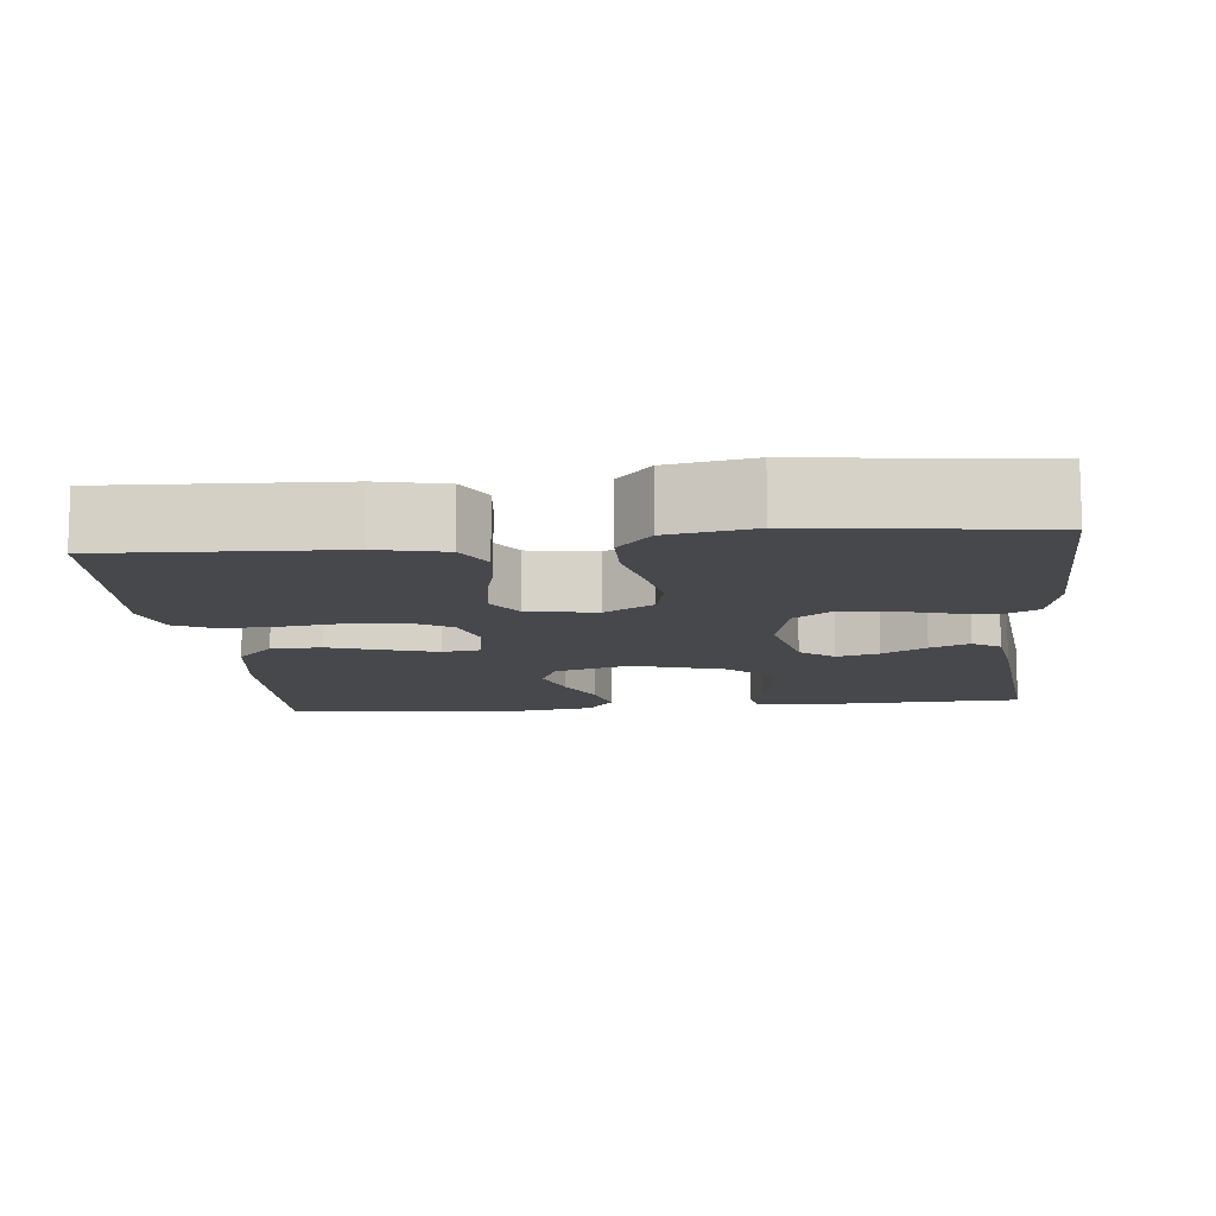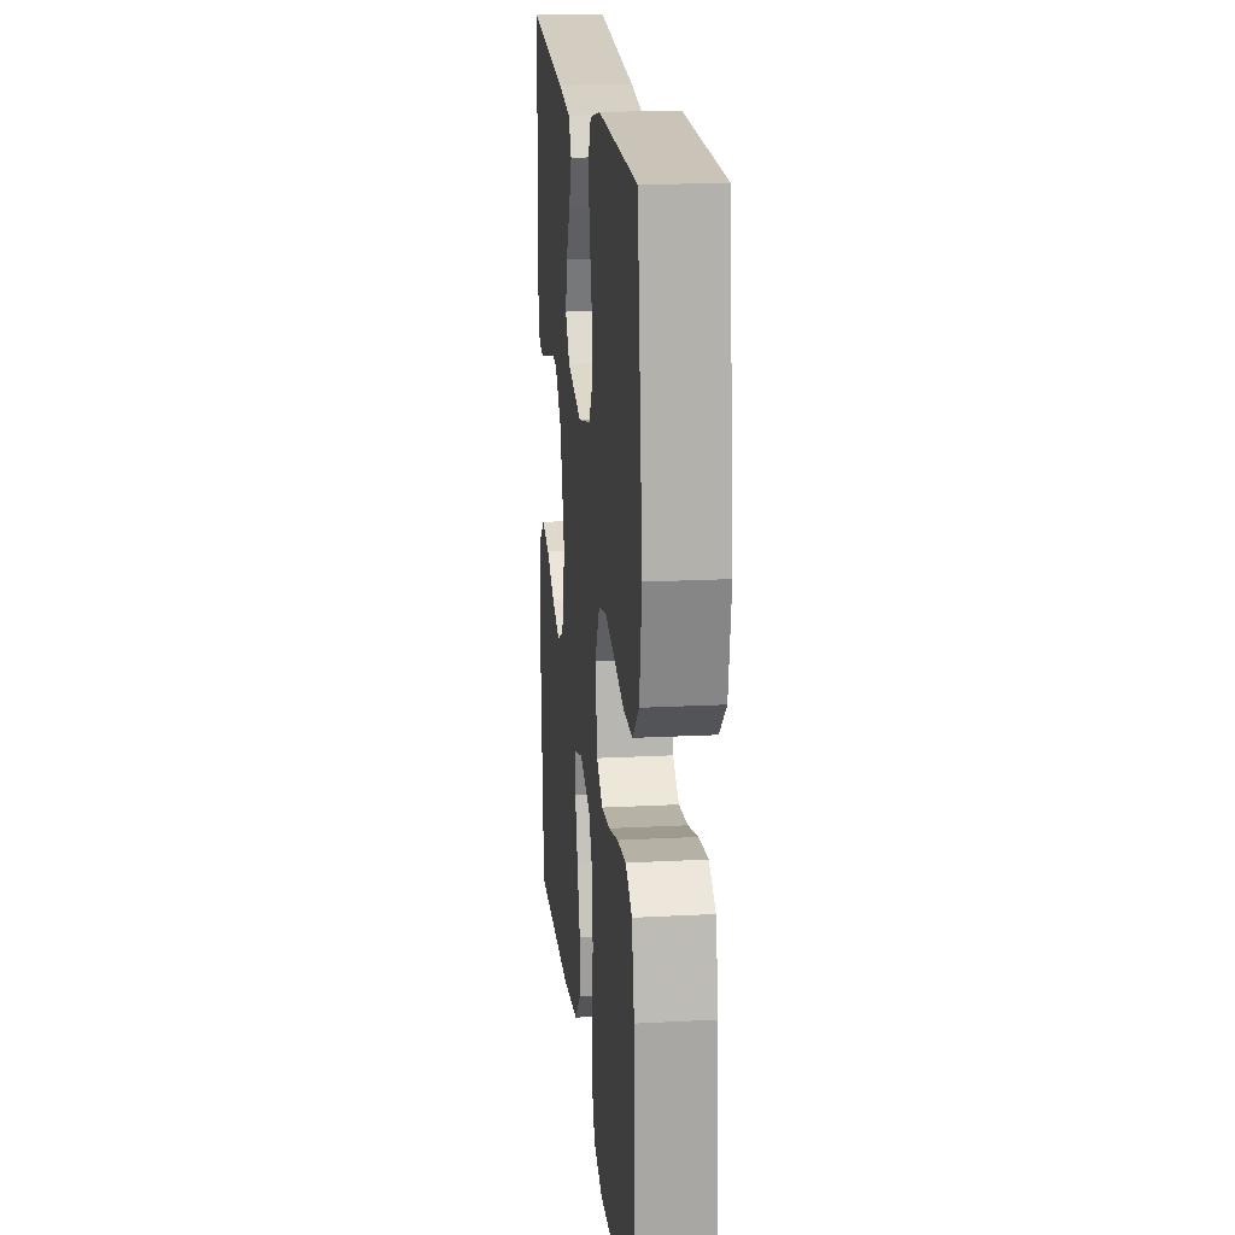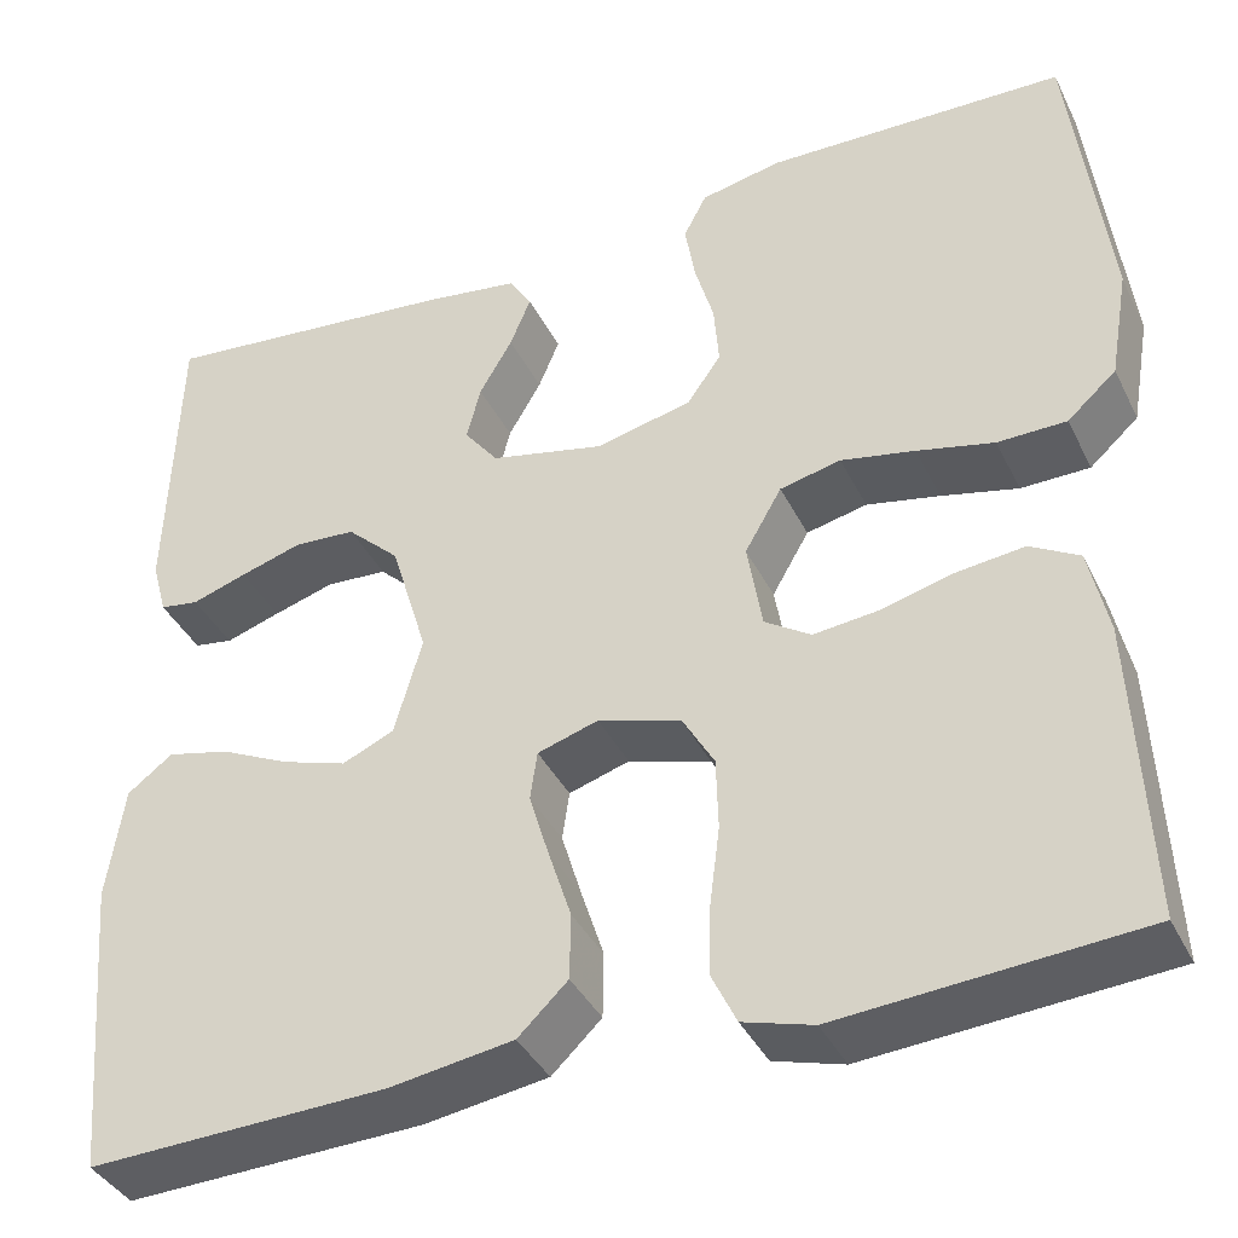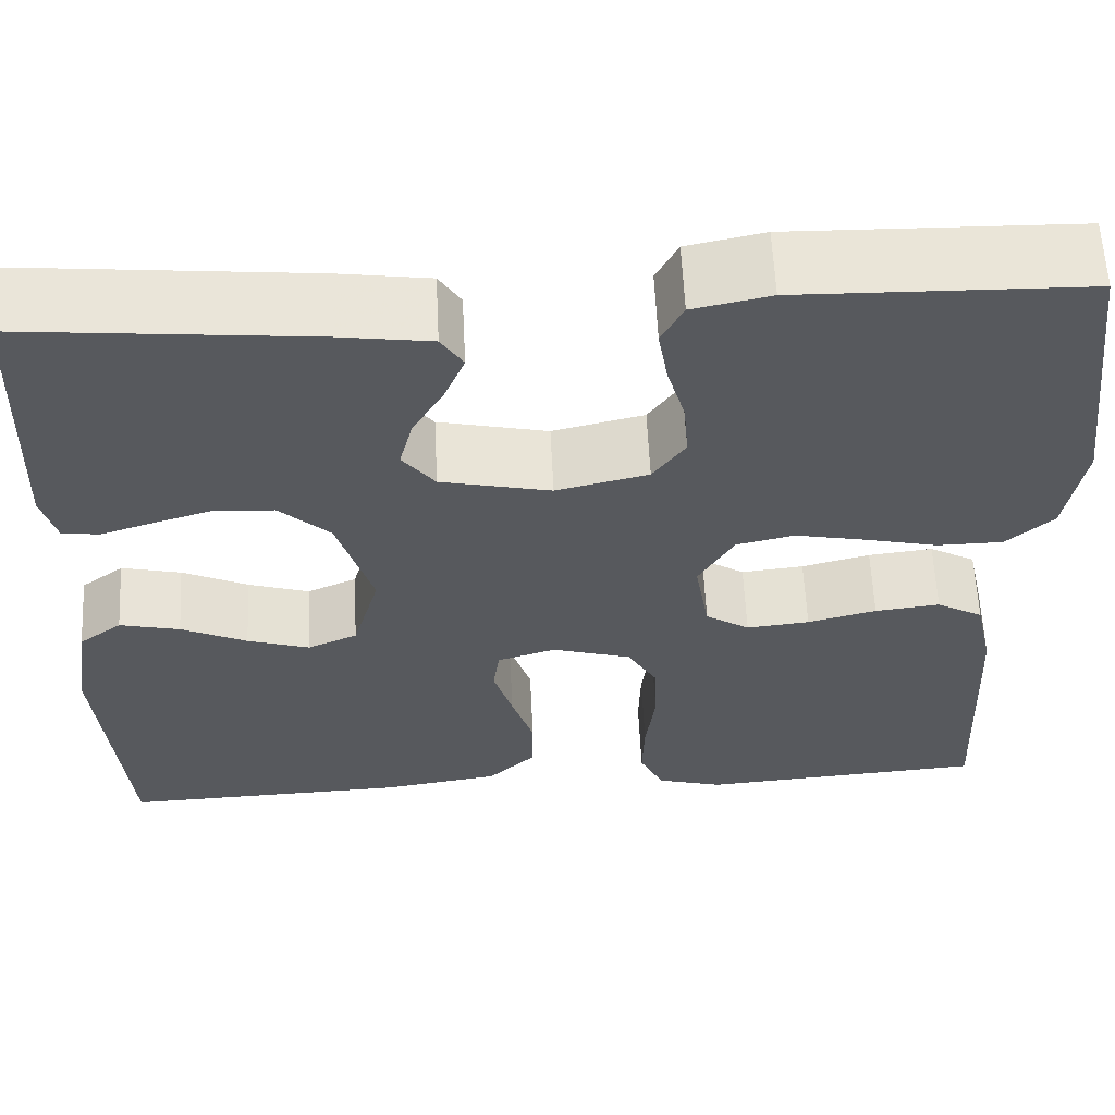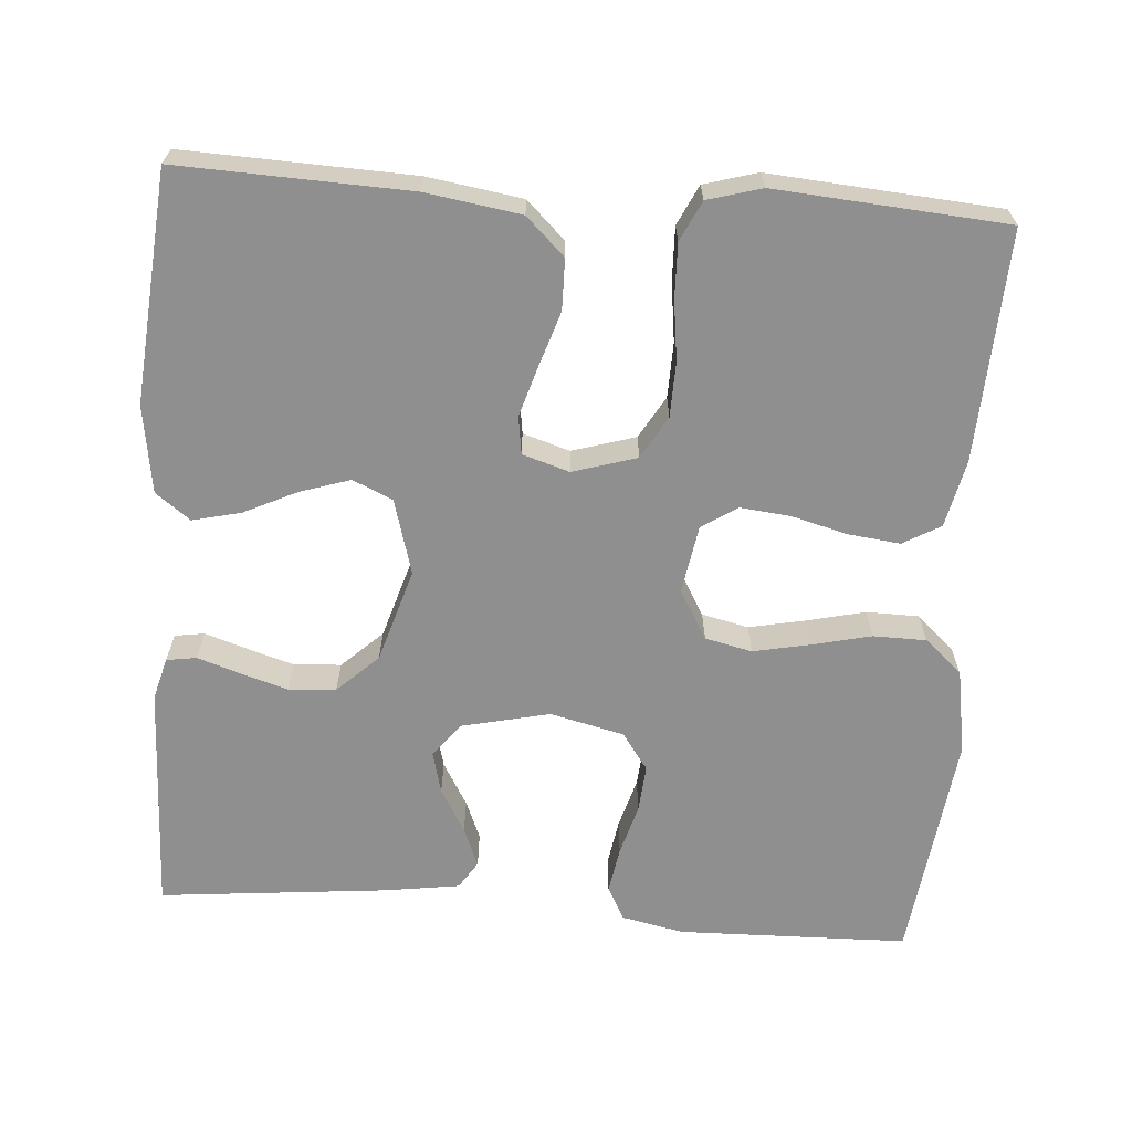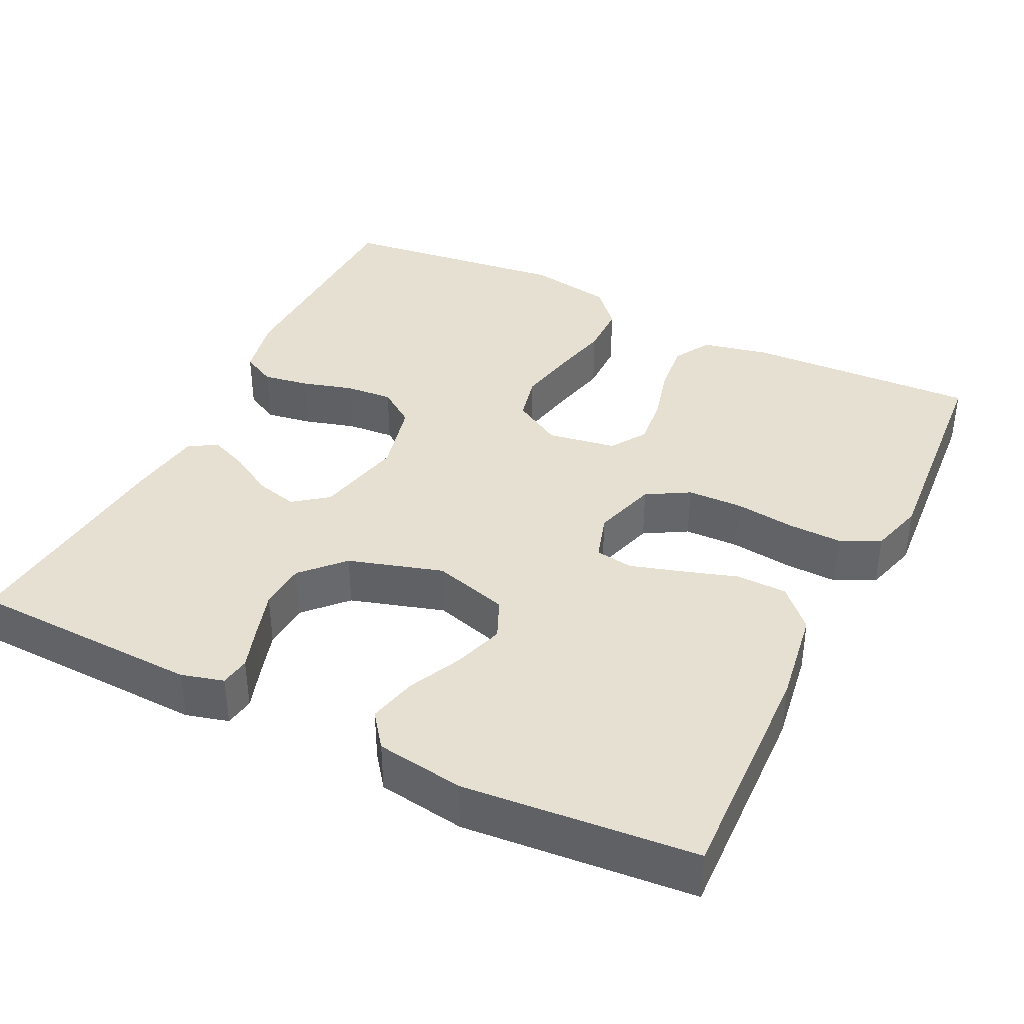
<metadata>
{"format":"obj","ext":"obj","renderer":"f3d","projection":"perspective","resolution":1024,"background":"white","views":[{"elev":-11.6,"azim":-84.1,"up":"+Y"},{"elev":18.6,"azim":-95.8,"up":"+Z"},{"elev":-38.6,"azim":-155.9,"up":"+Z"},{"elev":60.2,"azim":177.2,"up":"+Z"},{"elev":-65.4,"azim":175.8,"up":"+Y"},{"elev":38.5,"azim":116.2,"up":"+Y"}]}
</metadata>
<code>
v 0.5 0.07 -0.5
v 0.2 0.07 -0.489
v 0.076 0.07 -0.47
v 0.026 0.07 -0.422
v 0.025 0.07 -0.356
v 0.048 0.07 -0.285
v 0.068 0.07 -0.219
v 0.061 0.07 -0.17
v 0 0.07 -0.151
v -0.083 0.07 -0.176
v -0.115 0.07 -0.231
v -0.117 0.07 -0.303
v -0.107 0.07 -0.381
v -0.105 0.07 -0.451
v -0.13 0.07 -0.503
v -0.2 0.07 -0.523
v -0.5 0.07 -0.5
v -0.486 0.07 -0.2
v -0.467 0.07 -0.113
v -0.418 0.07 -0.085
v -0.35 0.07 -0.093
v -0.278 0.07 -0.112
v -0.212 0.07 -0.119
v -0.166 0.07 -0.089
v -0.151 0.07 0
v -0.188 0.07 0.064
v -0.249 0.07 0.078
v -0.323 0.07 0.063
v -0.4 0.07 0.045
v -0.469 0.07 0.046
v -0.518 0.07 0.09
v -0.537 0.07 0.2
v -0.5 0.07 0.5
v -0.2 0.07 0.507
v -0.119 0.07 0.49
v -0.096 0.07 0.446
v -0.106 0.07 0.386
v -0.125 0.07 0.32
v -0.13 0.07 0.258
v -0.096 0.07 0.21
v 0 0.07 0.187
v 0.115 0.07 0.213
v 0.149 0.07 0.257
v 0.135 0.07 0.312
v 0.102 0.07 0.369
v 0.081 0.07 0.42
v 0.104 0.07 0.456
v 0.2 0.07 0.47
v 0.5 0.07 0.5
v 0.51 0.07 0.2
v 0.495 0.07 0.145
v 0.456 0.07 0.139
v 0.401 0.07 0.157
v 0.339 0.07 0.176
v 0.277 0.07 0.172
v 0.224 0.07 0.122
v 0.187 0.07 0
v 0.215 0.07 -0.098
v 0.267 0.07 -0.121
v 0.332 0.07 -0.1
v 0.401 0.07 -0.067
v 0.464 0.07 -0.052
v 0.509 0.07 -0.086
v 0.526 0.07 -0.2
v 0.5 0 -0.5
v 0.2 0 -0.489
v 0.076 0 -0.47
v 0.026 0 -0.422
v 0.025 0 -0.356
v 0.048 0 -0.285
v 0.068 0 -0.219
v 0.061 0 -0.17
v 0 0 -0.151
v -0.083 0 -0.176
v -0.115 0 -0.231
v -0.117 0 -0.303
v -0.107 0 -0.381
v -0.105 0 -0.451
v -0.13 0 -0.503
v -0.2 0 -0.523
v -0.5 0 -0.5
v -0.486 0 -0.2
v -0.467 0 -0.113
v -0.418 0 -0.085
v -0.35 0 -0.093
v -0.278 0 -0.112
v -0.212 0 -0.119
v -0.166 0 -0.089
v -0.151 0 0
v -0.188 0 0.064
v -0.249 0 0.078
v -0.323 0 0.063
v -0.4 0 0.045
v -0.469 0 0.046
v -0.518 0 0.09
v -0.537 0 0.2
v -0.5 0 0.5
v -0.2 0 0.507
v -0.119 0 0.49
v -0.096 0 0.446
v -0.106 0 0.386
v -0.125 0 0.32
v -0.13 0 0.258
v -0.096 0 0.21
v 0 0 0.187
v 0.115 0 0.213
v 0.149 0 0.257
v 0.135 0 0.312
v 0.102 0 0.369
v 0.081 0 0.42
v 0.104 0 0.456
v 0.2 0 0.47
v 0.5 0 0.5
v 0.51 0 0.2
v 0.495 0 0.145
v 0.456 0 0.139
v 0.401 0 0.157
v 0.339 0 0.176
v 0.277 0 0.172
v 0.224 0 0.122
v 0.187 0 0
v 0.215 0 -0.098
v 0.267 0 -0.121
v 0.332 0 -0.1
v 0.401 0 -0.067
v 0.464 0 -0.052
v 0.509 0 -0.086
v 0.526 0 -0.2
f 60 61 62 63
f 59 60 63 64
f 50 51 52 53
f 50 53 54
f 49 50 54 55
f 44 45 46 47
f 43 44 47 48
f 35 36 37 38
f 35 38 39
f 34 35 39
f 33 34 39
f 32 33 39 40
f 28 29 30 31
f 27 28 31 32
f 26 27 32 40
f 19 20 21 22
f 19 22 23
f 18 19 23
f 17 18 23
f 16 17 23 24
f 12 13 14 15
f 11 12 15 16
f 3 4 5 6
f 3 6 7
f 2 3 7
f 59 64 1 2
f 58 59 2 7
f 57 58 7 8
f 56 57 8 9
f 48 49 55 56
f 43 48 56
f 42 43 56 9
f 41 42 9 10
f 25 26 40 41
f 25 41 10 11
f 11 16 24 25
f 127 126 125 124
f 128 127 124 123
f 117 116 115 114
f 118 117 114
f 119 118 114 113
f 111 110 109 108
f 112 111 108 107
f 102 101 100 99
f 103 102 99
f 103 99 98
f 103 98 97
f 104 103 97 96
f 95 94 93 92
f 96 95 92 91
f 104 96 91 90
f 86 85 84 83
f 87 86 83
f 87 83 82
f 87 82 81
f 88 87 81 80
f 79 78 77 76
f 80 79 76 75
f 70 69 68 67
f 71 70 67
f 71 67 66
f 66 65 128 123
f 71 66 123 122
f 72 71 122 121
f 73 72 121 120
f 120 119 113 112
f 120 112 107
f 73 120 107 106
f 74 73 106 105
f 105 104 90 89
f 75 74 105 89
f 89 88 80 75
f 1 65 66 2
f 2 66 67 3
f 3 67 68 4
f 4 68 69 5
f 5 69 70 6
f 6 70 71 7
f 7 71 72 8
f 8 72 73 9
f 9 73 74 10
f 10 74 75 11
f 11 75 76 12
f 12 76 77 13
f 13 77 78 14
f 14 78 79 15
f 15 79 80 16
f 16 80 81 17
f 17 81 82 18
f 18 82 83 19
f 19 83 84 20
f 20 84 85 21
f 21 85 86 22
f 22 86 87 23
f 23 87 88 24
f 24 88 89 25
f 25 89 90 26
f 26 90 91 27
f 27 91 92 28
f 28 92 93 29
f 29 93 94 30
f 30 94 95 31
f 31 95 96 32
f 32 96 97 33
f 33 97 98 34
f 34 98 99 35
f 35 99 100 36
f 36 100 101 37
f 37 101 102 38
f 38 102 103 39
f 39 103 104 40
f 40 104 105 41
f 41 105 106 42
f 42 106 107 43
f 43 107 108 44
f 44 108 109 45
f 45 109 110 46
f 46 110 111 47
f 47 111 112 48
f 48 112 113 49
f 49 113 114 50
f 50 114 115 51
f 51 115 116 52
f 52 116 117 53
f 53 117 118 54
f 54 118 119 55
f 55 119 120 56
f 56 120 121 57
f 57 121 122 58
f 58 122 123 59
f 59 123 124 60
f 60 124 125 61
f 61 125 126 62
f 62 126 127 63
f 63 127 128 64
f 64 128 65 1

</code>
